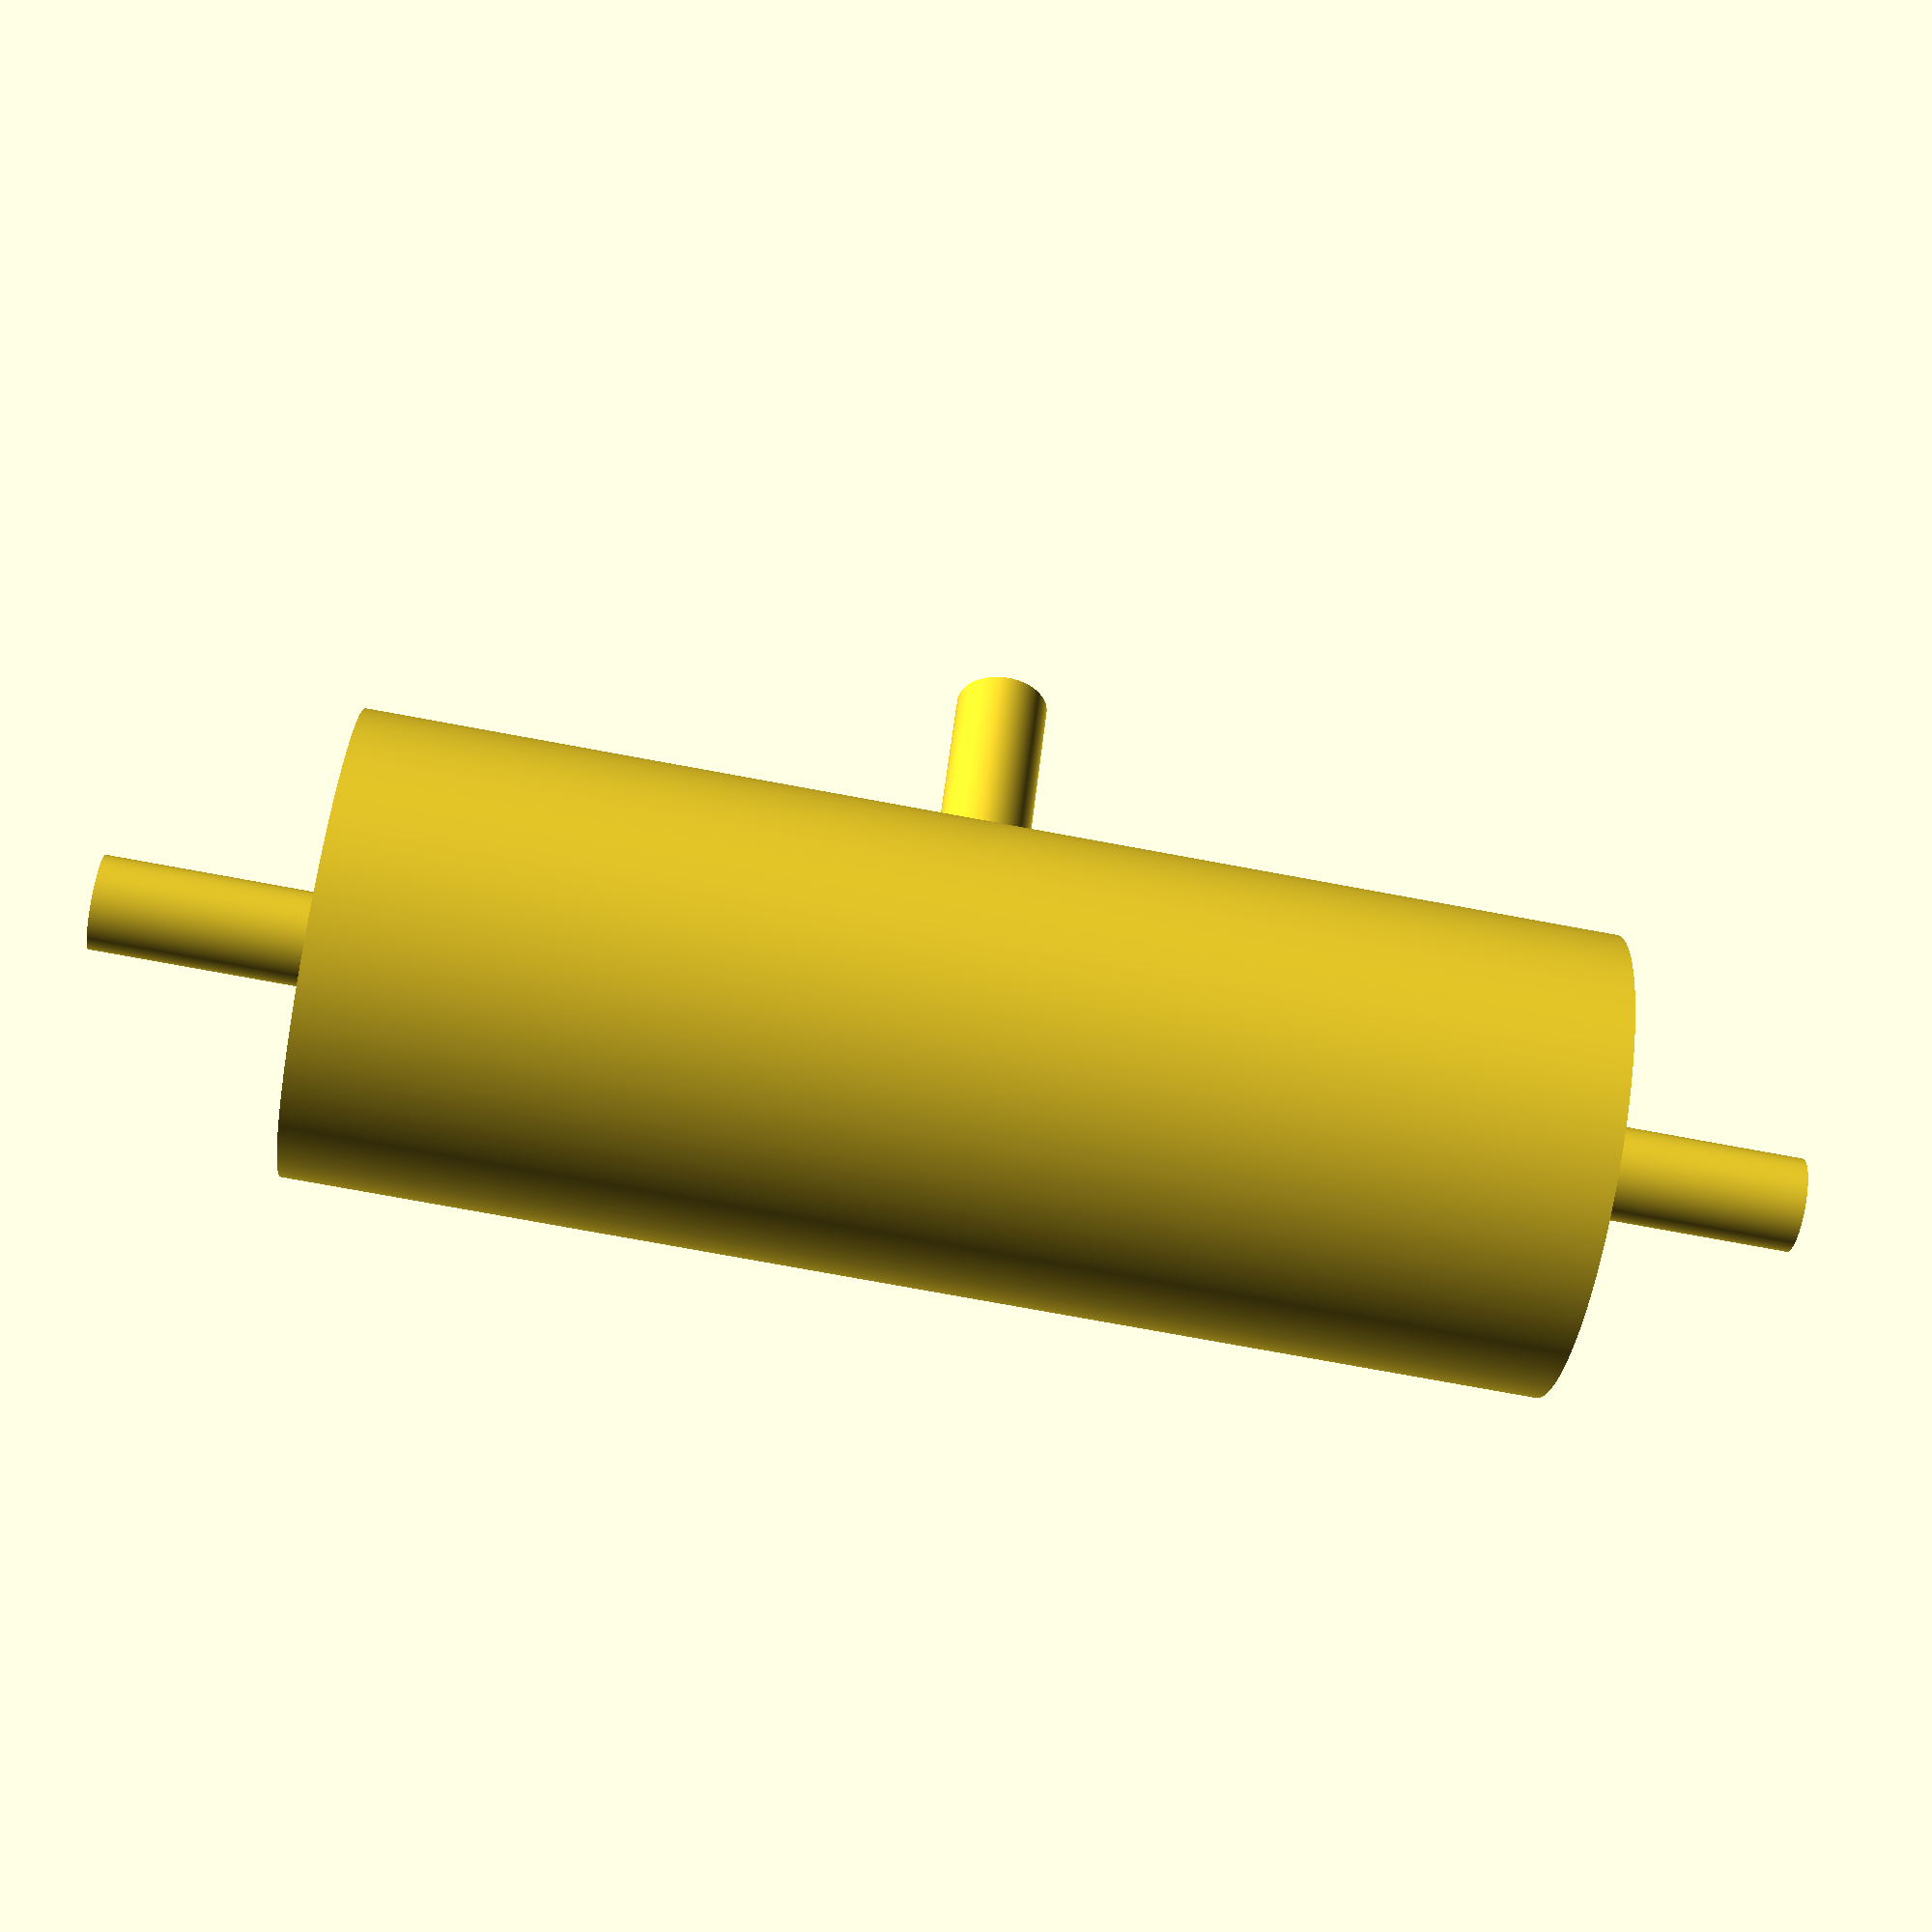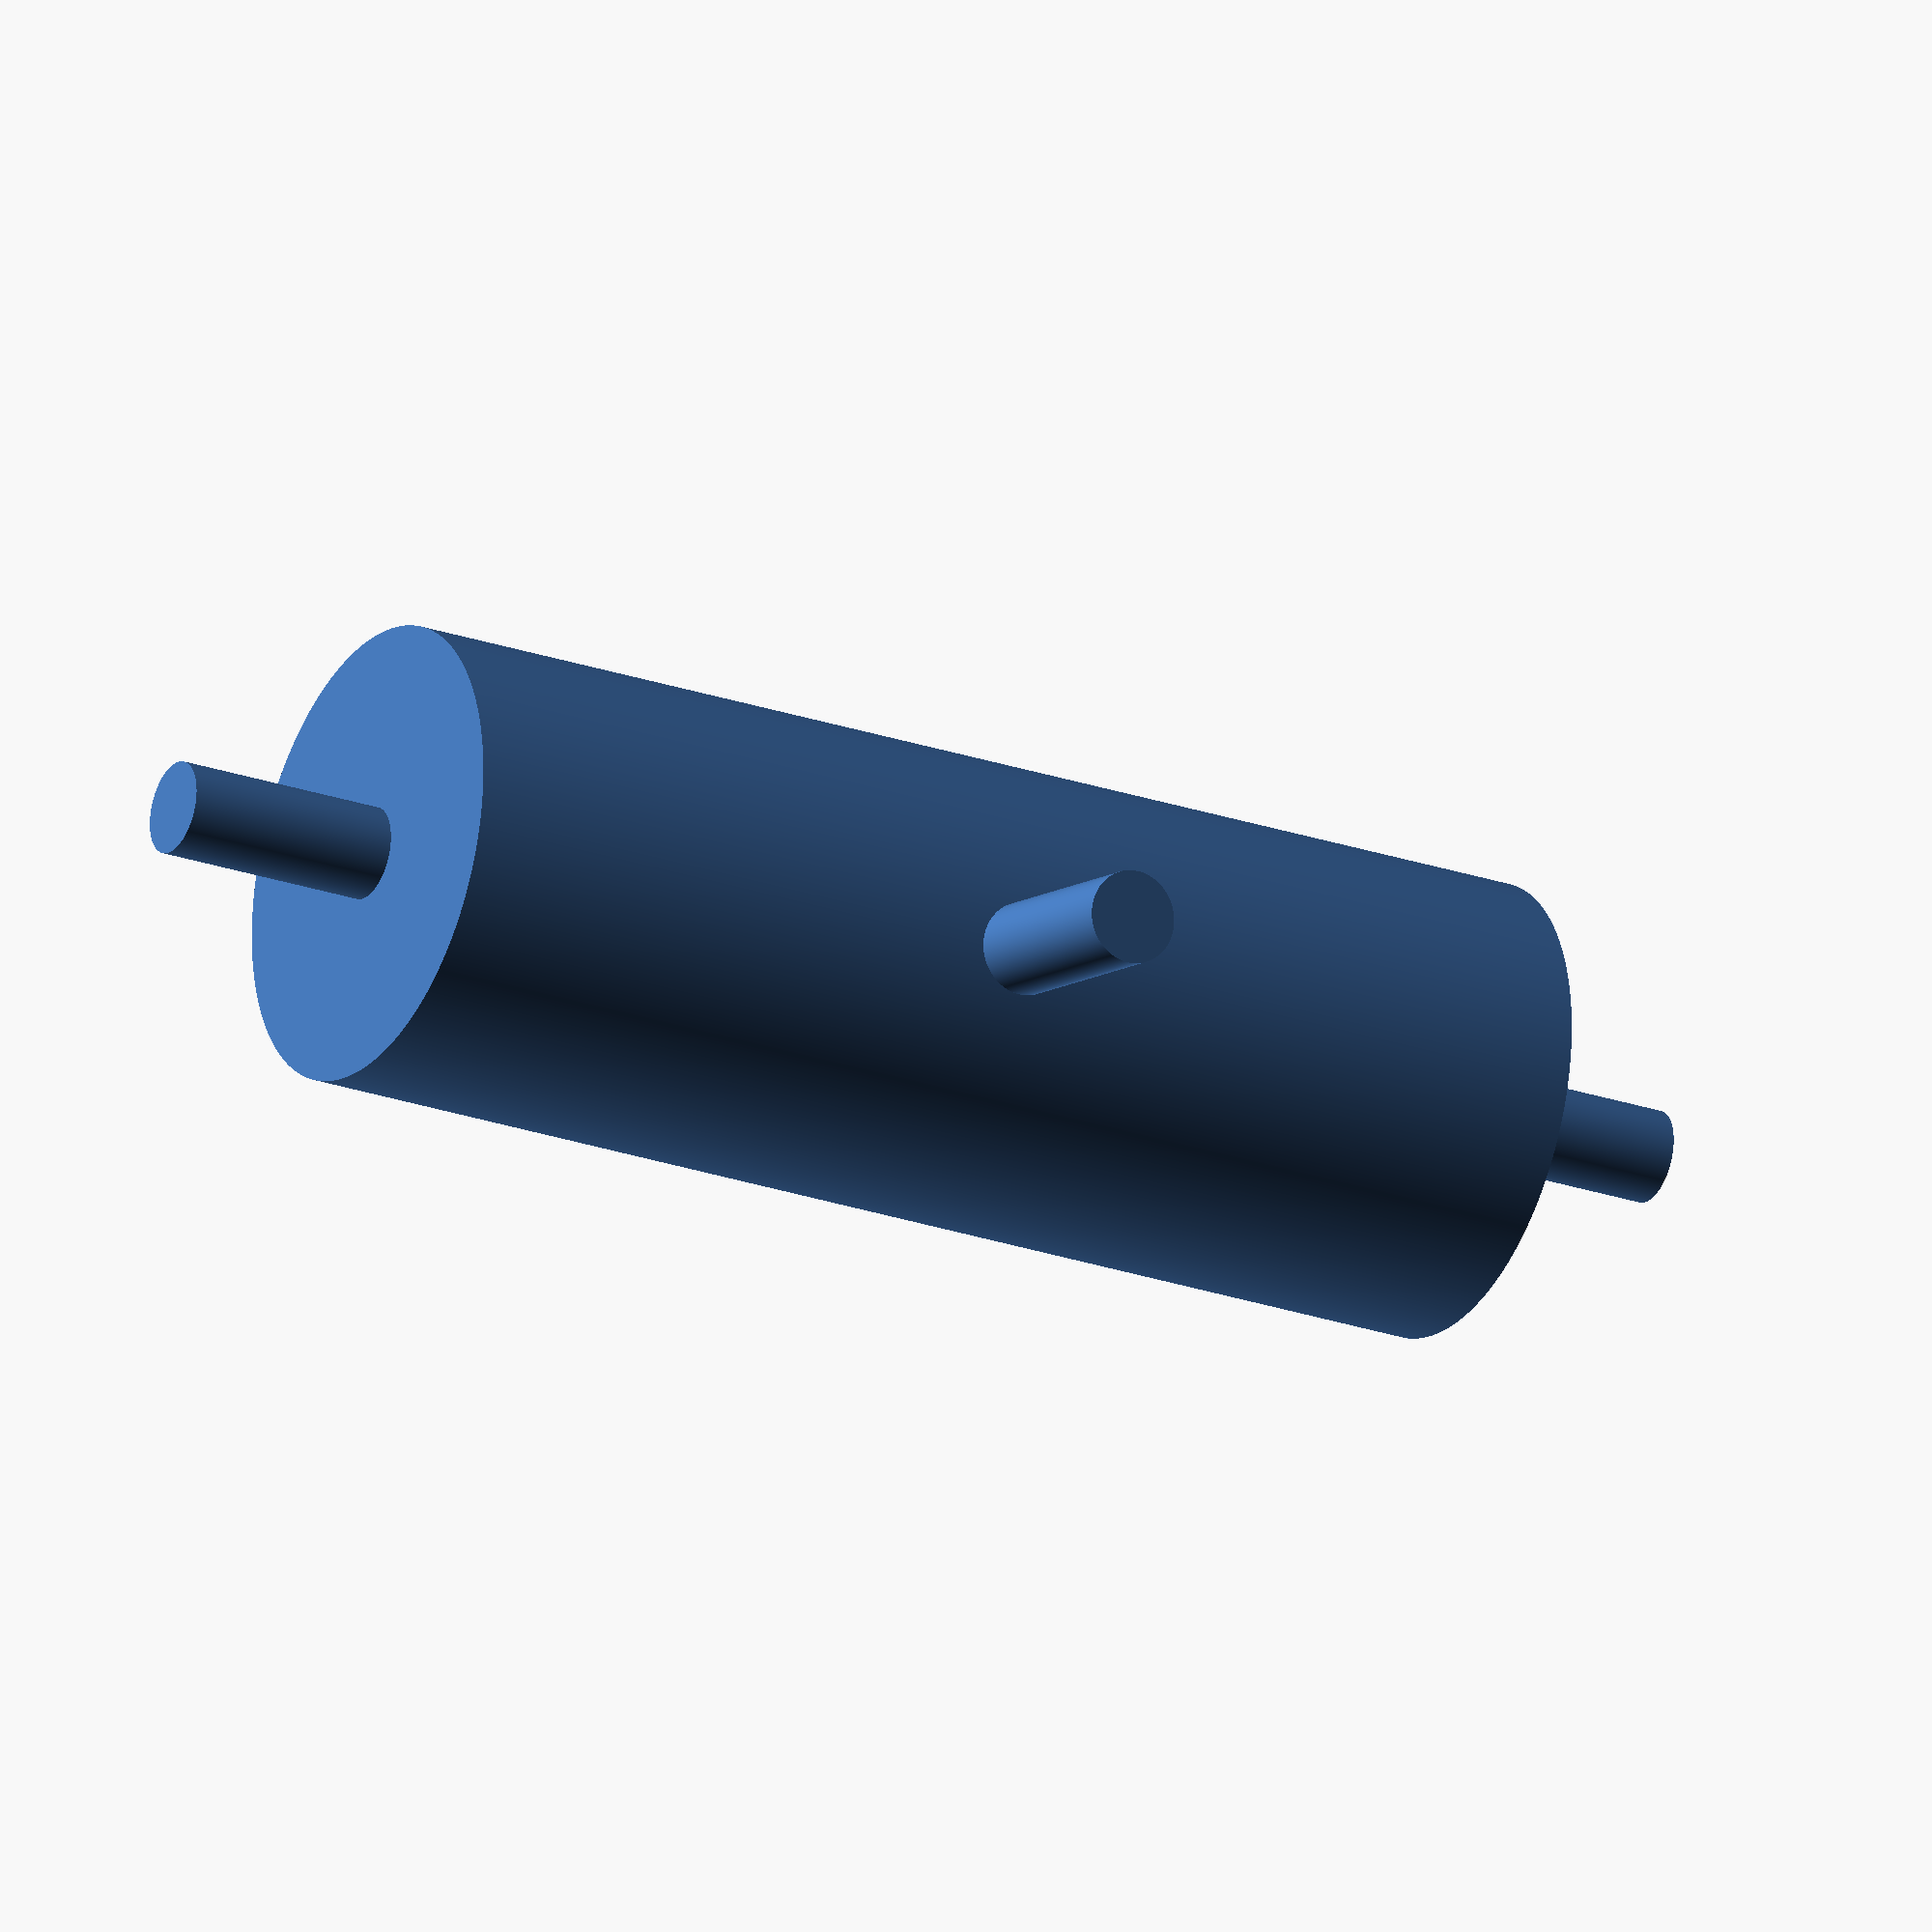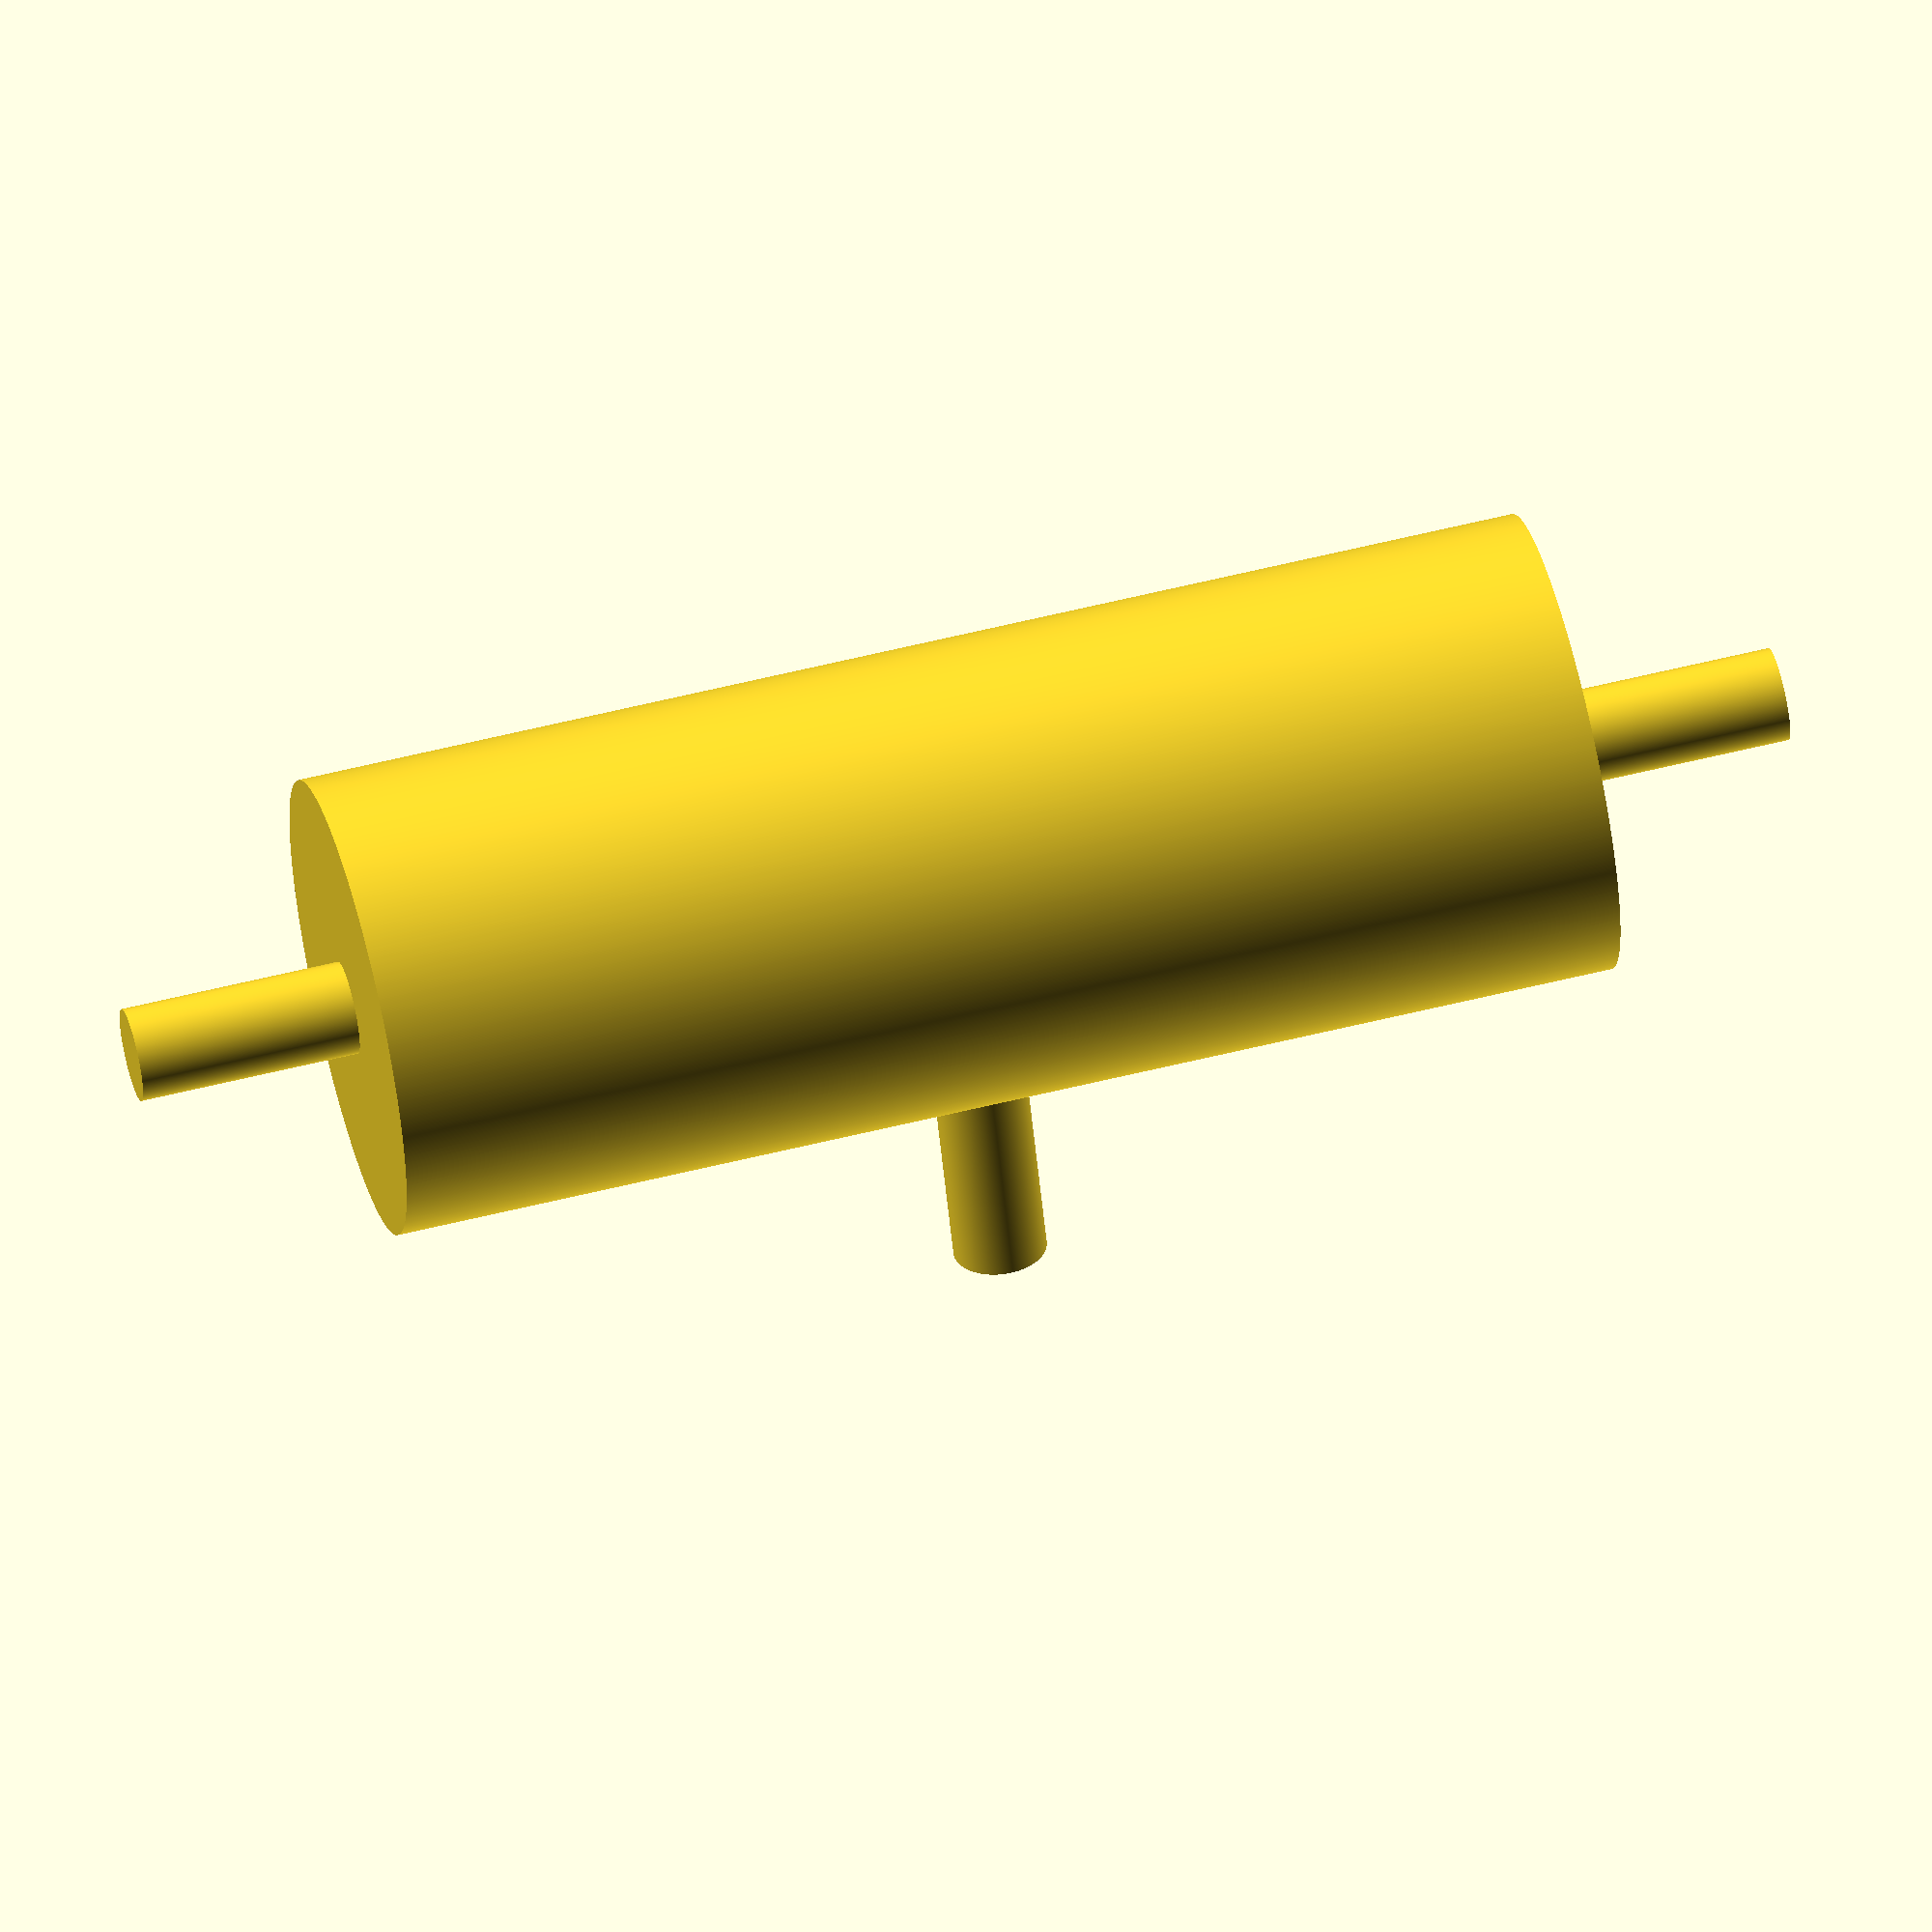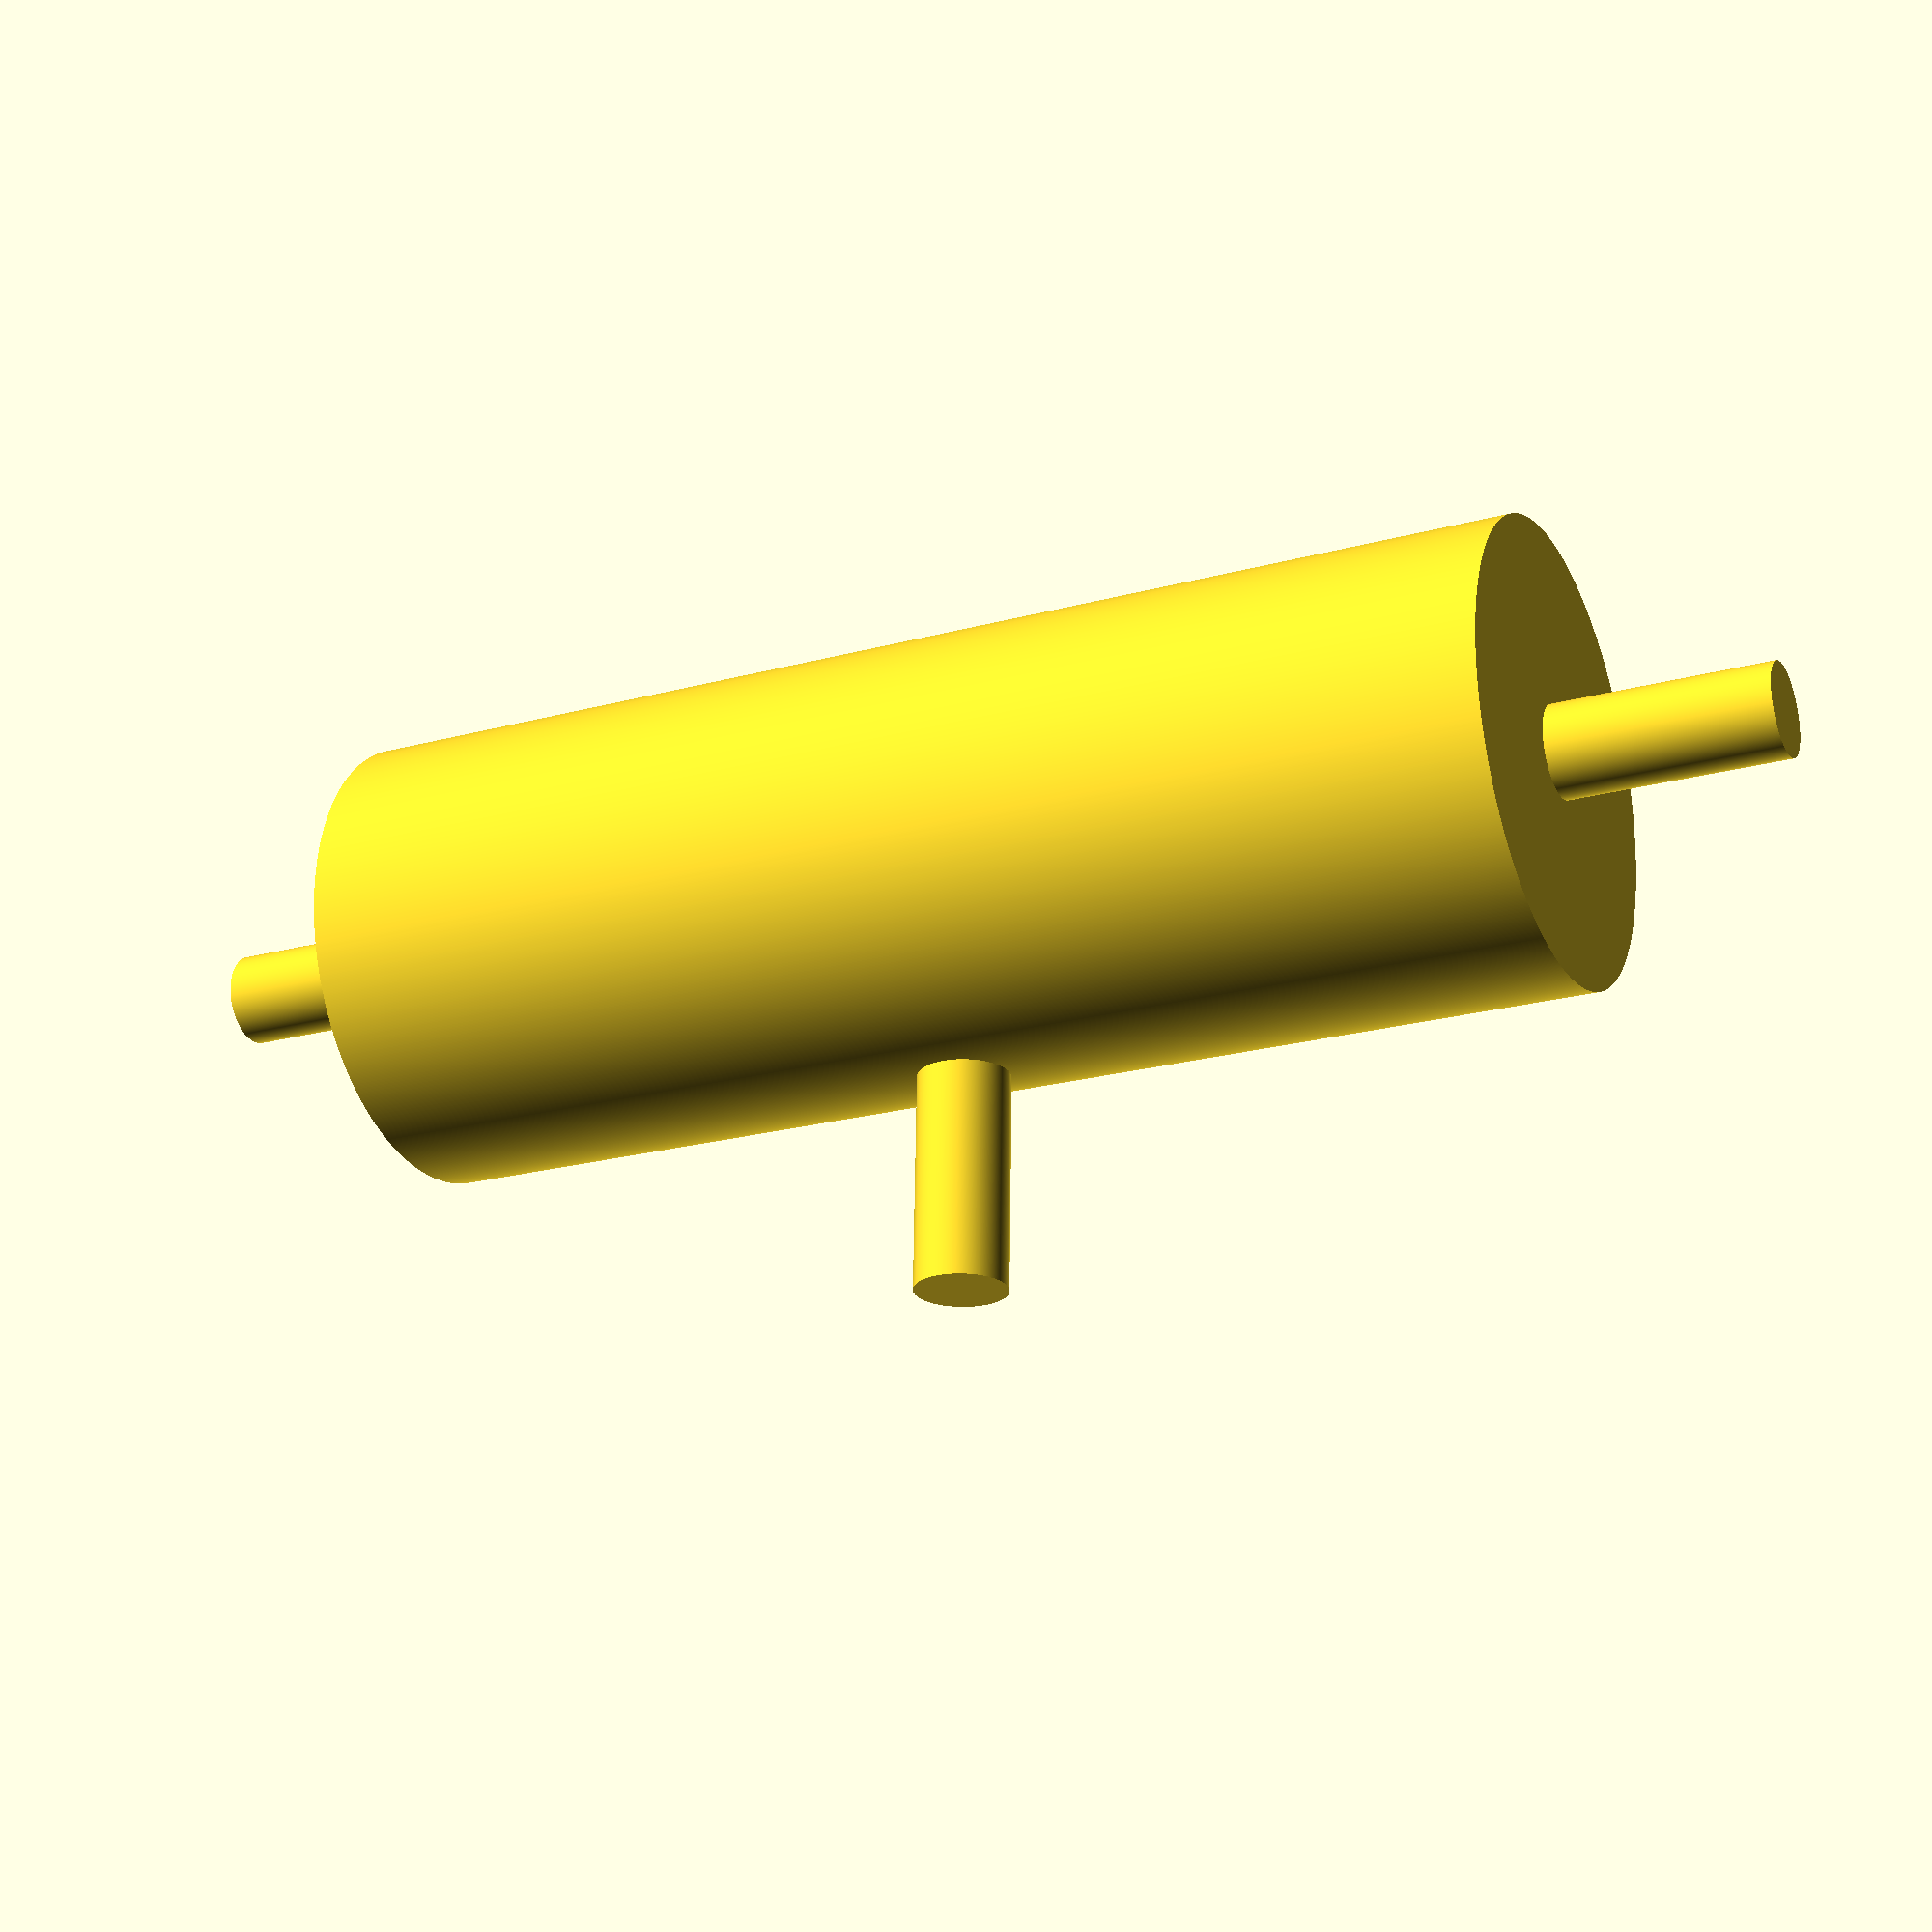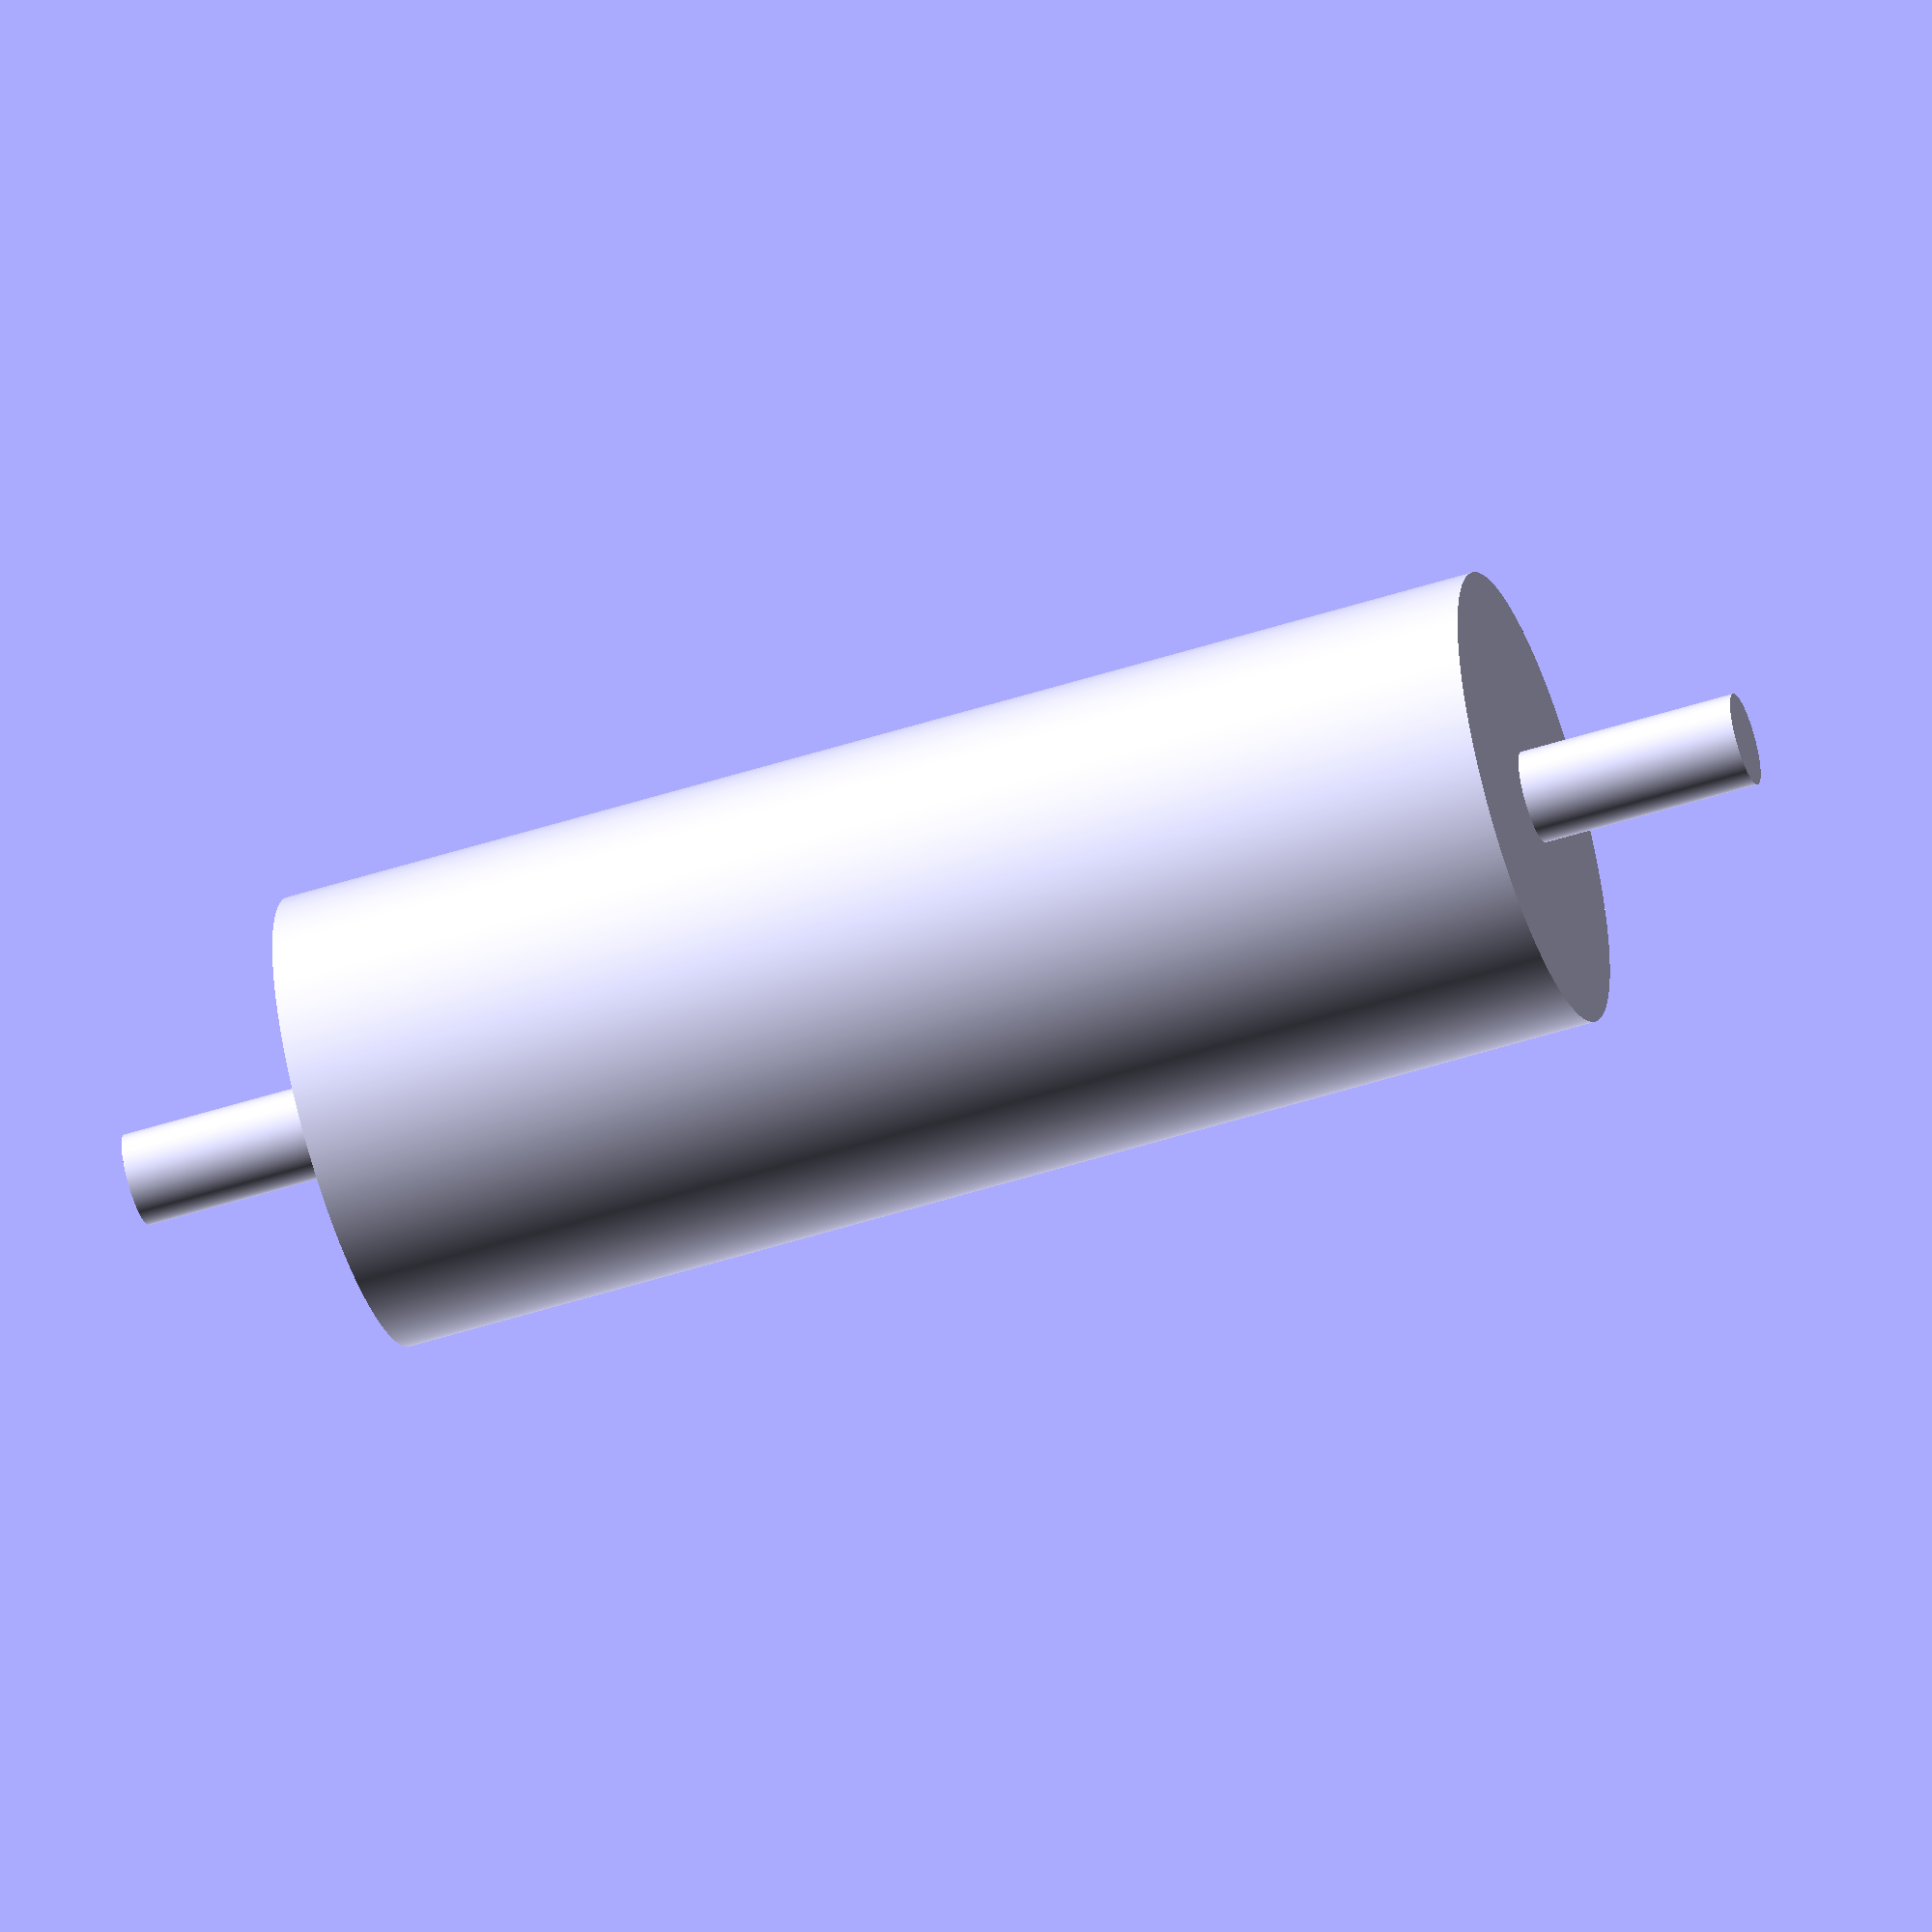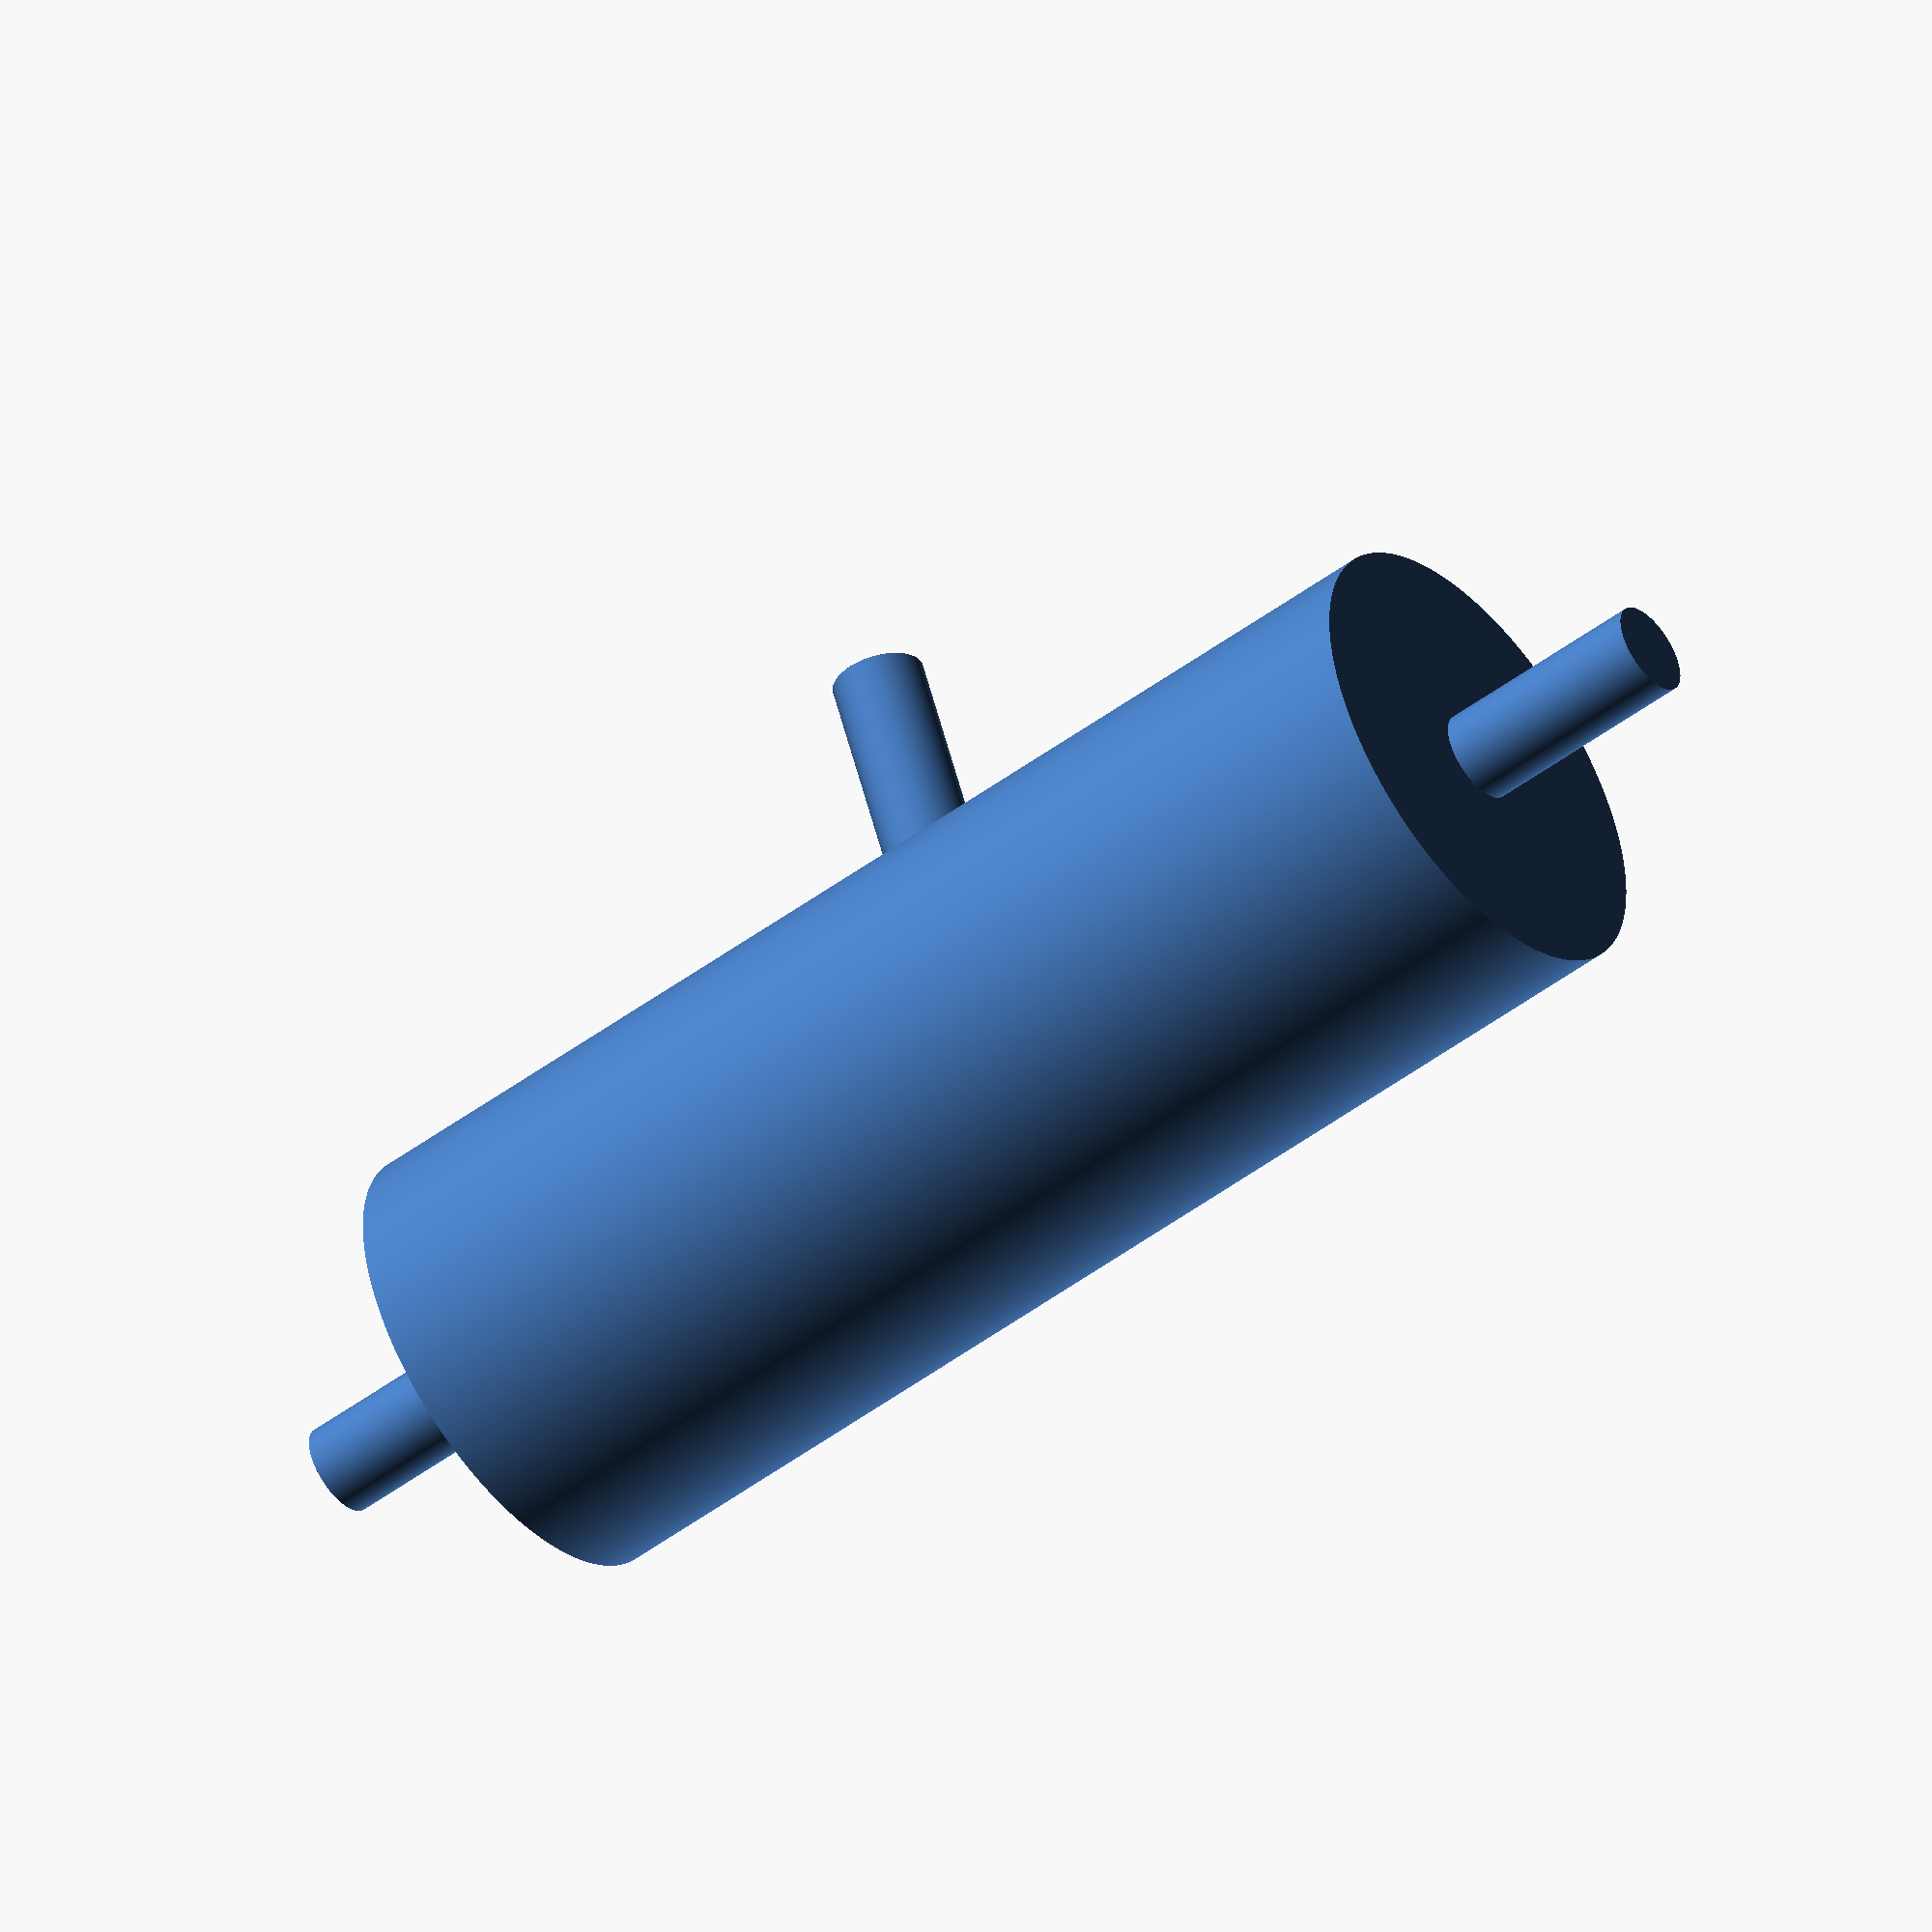
<openscad>
$fn = 1000;

// Main cylinder parameters
main_height = 140;        // Height in mm (16cm)
main_diameter = 52;       // Diameter in mm

// End cylinder parameters
end_height = 25;          // Height of end cylinders in mm (2.5cm)
end_diameter = 10.5;      // Diameter of end cylinders in mm

cylinder(h=main_height, d=main_diameter, center=false);

translate([0, 0, -end_height])
    cylinder(h=end_height, d=end_diameter, center=false);

translate([0, 0, main_height])
    cylinder(h=end_height, d=end_diameter, center=false);

translate([main_diameter/2, 0, main_height/2])
    rotate([0, 90, 0])
        cylinder(h=end_height, d=end_diameter, center=false);
</openscad>
<views>
elev=73.7 azim=233.8 roll=259.4 proj=p view=solid
elev=204.4 azim=346.9 roll=299.8 proj=o view=wireframe
elev=122.7 azim=293.1 roll=284.6 proj=o view=wireframe
elev=22.4 azim=88.2 roll=115.4 proj=p view=wireframe
elev=232.3 azim=47.2 roll=70.9 proj=o view=solid
elev=229.2 azim=66.4 roll=230.4 proj=o view=solid
</views>
